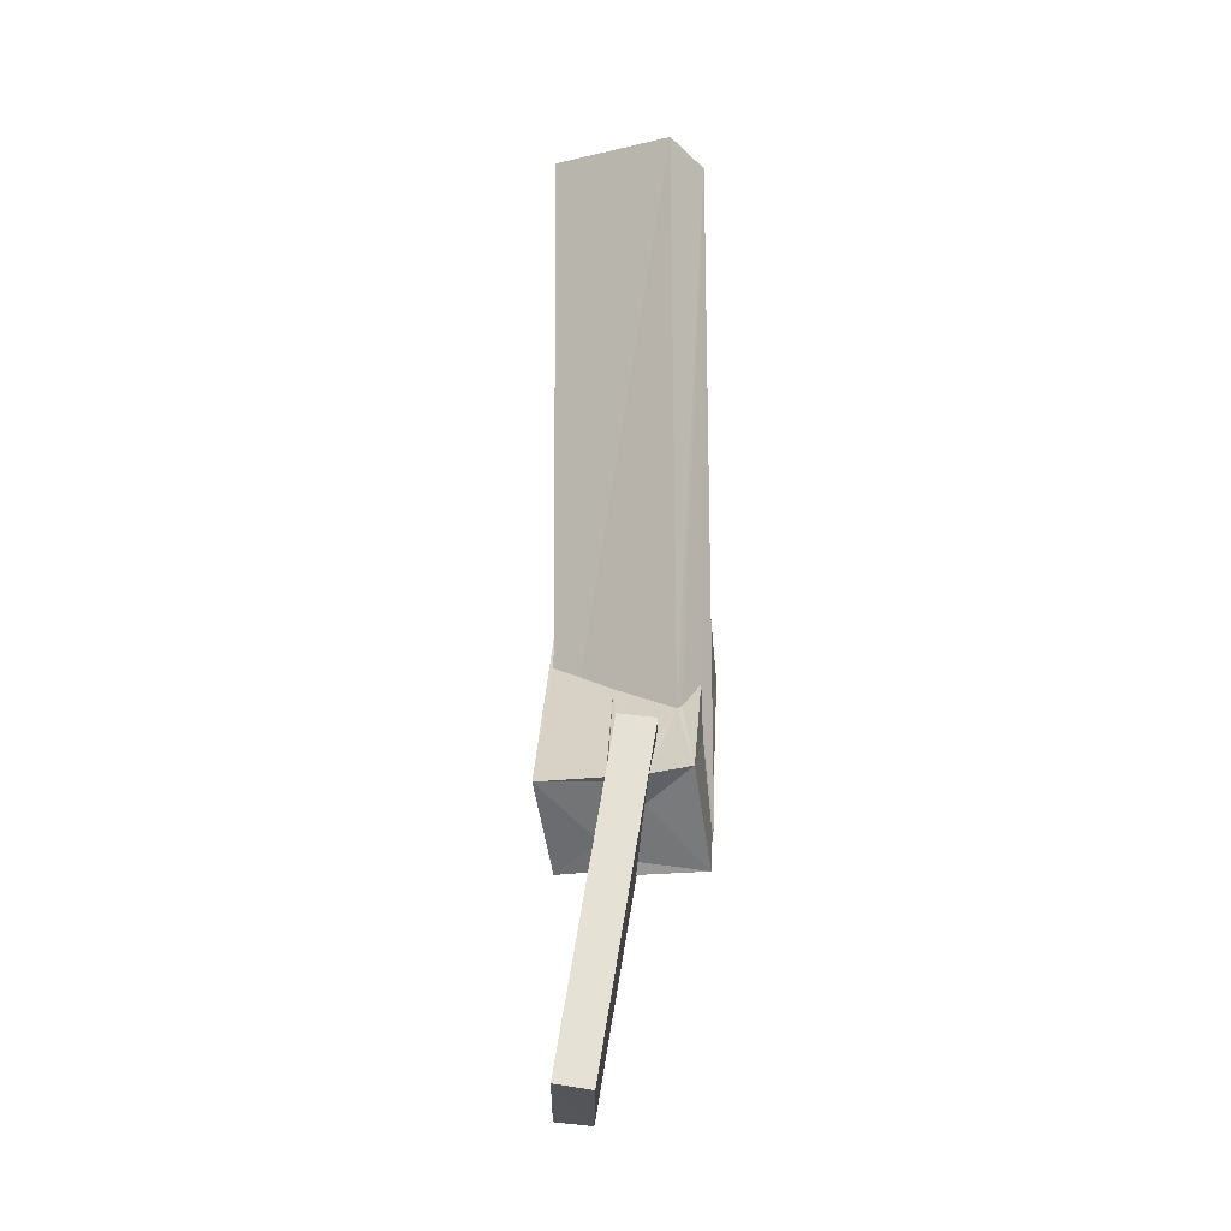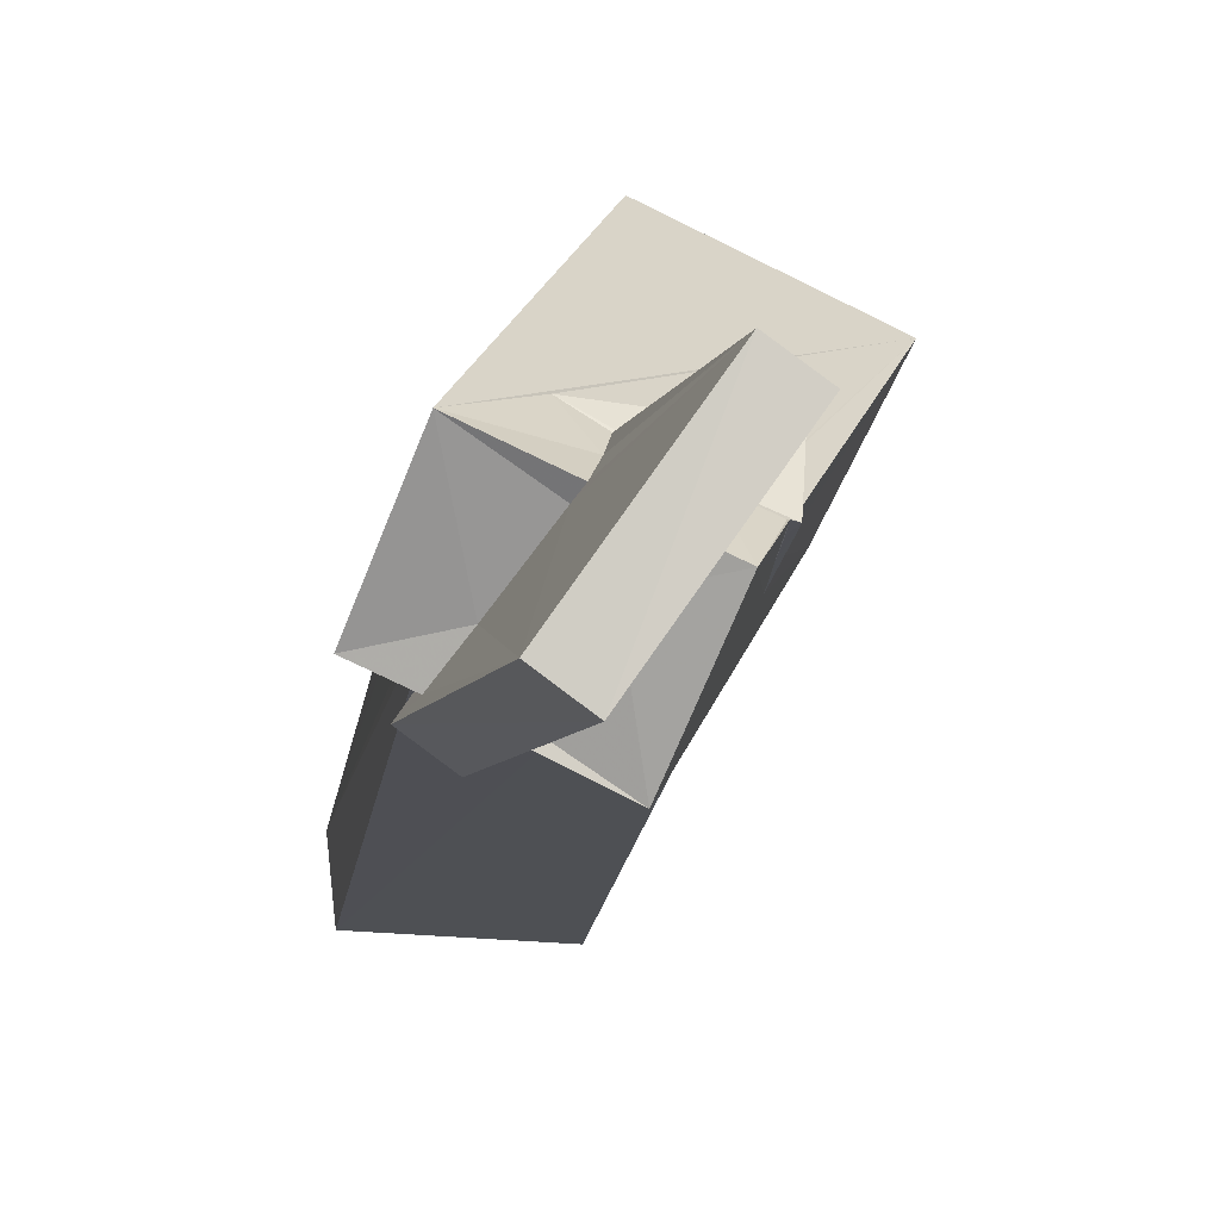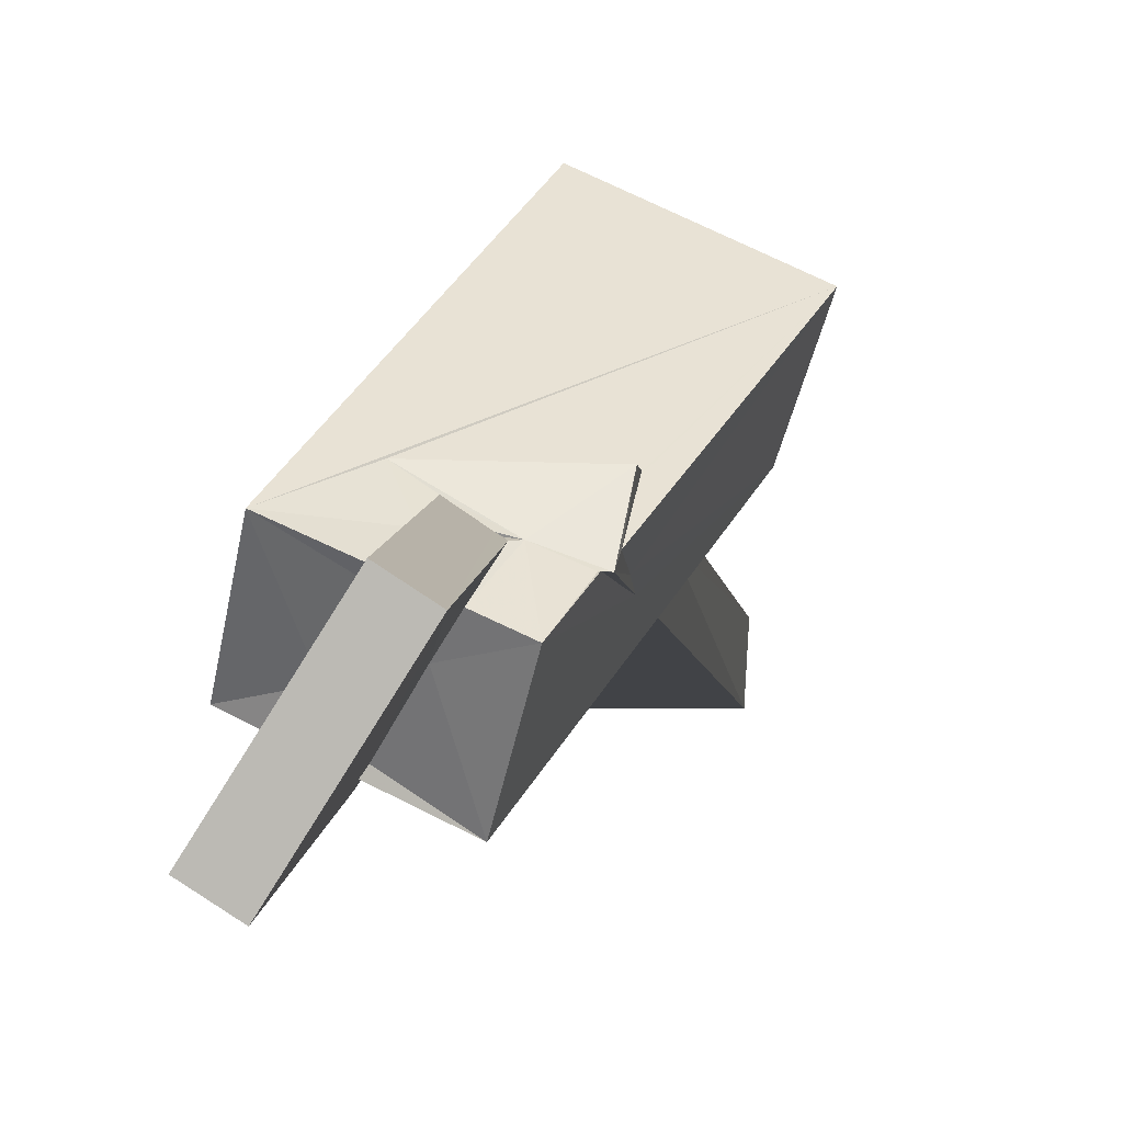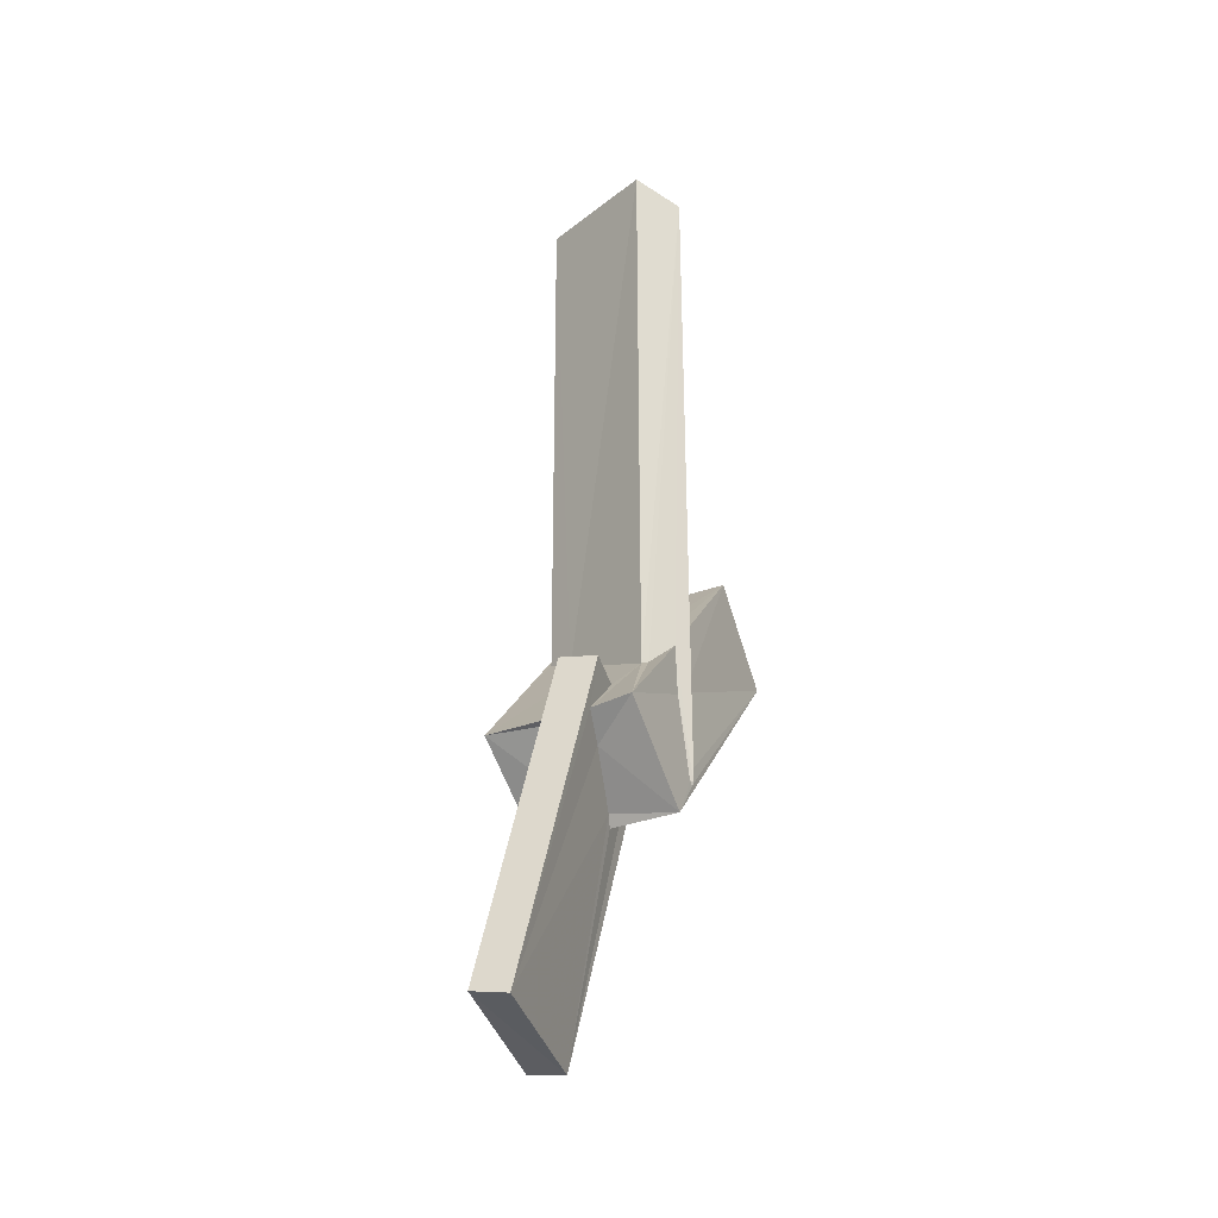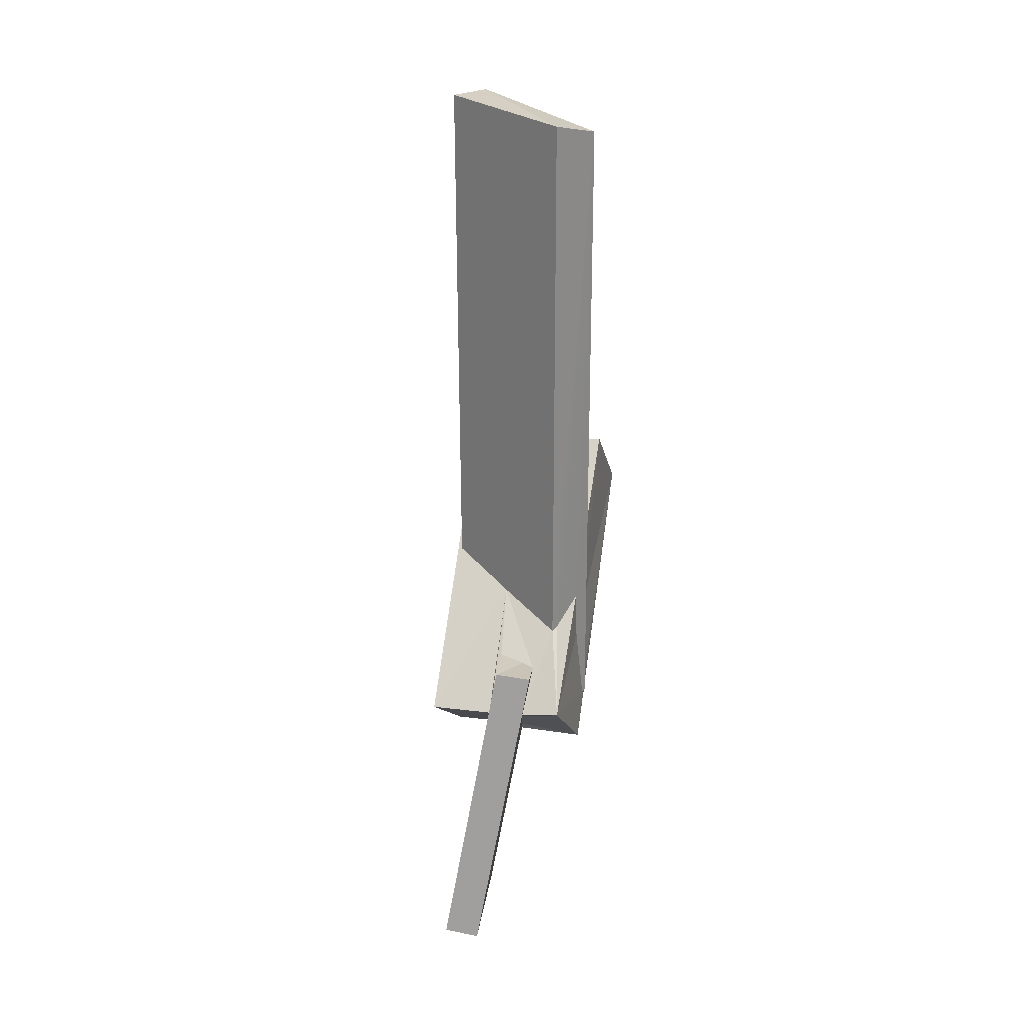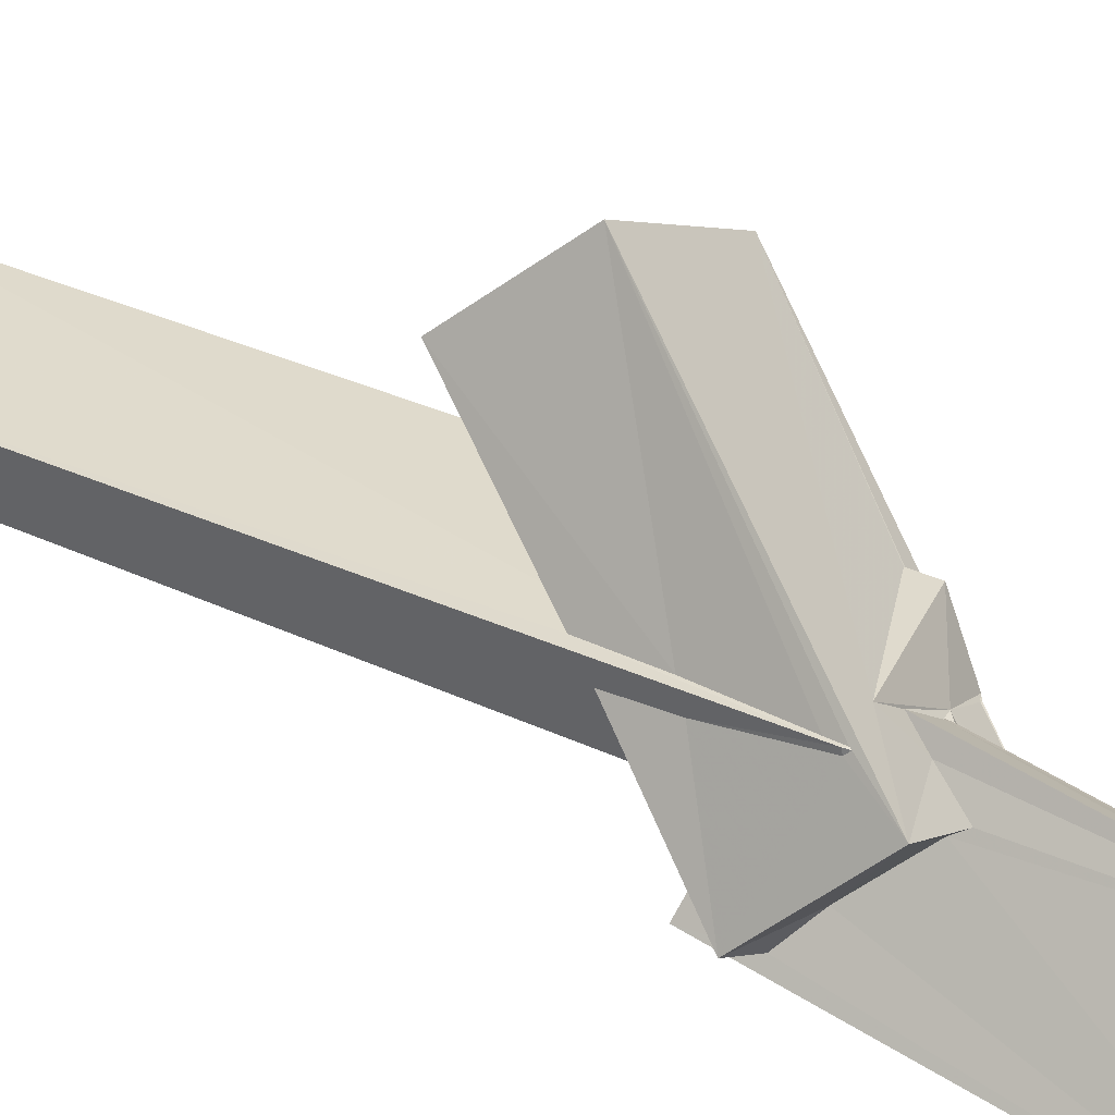
<metadata>
{"format":"obj","ext":"obj","renderer":"f3d","projection":"perspective","resolution":1024,"background":"white","views":[{"elev":-15.8,"azim":-146.6,"up":"+Y"},{"elev":-18.7,"azim":-8.0,"up":"+Z"},{"elev":-7.0,"azim":7.0,"up":"+Z"},{"elev":-30.3,"azim":-128.5,"up":"+Y"},{"elev":26.8,"azim":-139.5,"up":"+Y"},{"elev":32.9,"azim":-57.4,"up":"+Z"}]}
</metadata>
<code>
o 889_Cube.3589
v -1.302 -4.405 -0.354
v -1.345 -3.924 0.1909
v -1.351 5.818 0.4843
v -1.287 -4.473 -0.5017
v -2.19 -5.705 -1.439
v -1.373 -6.361 0.5152
v -1.218 6.074 -0.4621
v -1.35 -4.842 0.2257
v -1.374 -6.374 0.4328
v -1.166 -3.533 0.508
v -1.54 -5.818 -1.765
v -1.282 -5.085 -1.127
v -0.007809 -3.964 -0.4743
v 0.1452 -5.907 -2.602
v -0.9197 -5.858 -2.078
v -0.8905 -5.677 -1.976
v -0.5853 -4.941 -1.312
v -1.069 -5.013 -1.191
v 1.351 6.175 0.5202
v 0.6909 -3.69 -0.4643
v -1.619 -7.154 -0.009093
v -1.346 -6.446 0.5003
v -1.318 -6.145 0.5178
v -0.7002 -3.306 0.5132
v 1.245 -3.418 -0.4647
v 0.7551 -7.154 -1.115
v -0.2116 -6.696 -1.22
v -0.8258 -5.89 -1.956
v -1.173 -6.208 -1.326
v 1.282 6.259 -0.4704
v -0.5933 -6.992 -0.6374
v -0.4908 -7.186 -0.5321
v -1.332 -6.411 0.5166
v -1.203 -4.652 0.5127
v -0.2142 -1.405 2.34
v 1.371 -2.511 0.4903
v -0.08194 -3.035 0.507
v 2.179 -1.572 1.062
v 1.233 -4.696 -0.4623
v 1.185 -5.465 -0.4646
v 0.1339 -7.118 -0.8207
v 1.352 -2.725 0.232
v -0.3064 -6.673 -0.1261
v 0.4063 -2.903 3.658
v 1.236 -6.352 -0.4666
v 1.16 -6.06 -0.4669
v 1.135 -6.413 -0.4633
v 1.111 -6.41 -0.4671
v 0.5189 -6.411 -0.2007
v 0.3968 -6.521 -0.2237
v 0.3464 -6.438 -0.179
v -0.6394 -6.25 0.5042
v -0.1887 -6.325 0.19
v 0.2794 -6.468 -0.1391
v 1.251 -5.257 -0.3582
v 1.274 -6.151 -0.259
v 2.857 -3.005 2.457
v 1.371 -5.865 0.4753
v 1.37 -5.452 0.4791
v 1.362 -5.495 0.4381
v 0.6033 -11.14 -1.294
v -0.858 -10.7 -3.448
v -1.131 -4.846 -2.099
v 0.05352 -11.21 -0.9309
v -1.689 -4.92 -1.724
v -1.411 -10.8 -3.086
f 1 2 3 4
f 8 9 6 2
f 3 7 4
f 6 3 2
f 45 48 47
f 47 46 45
f 45 46 40 39
f 30 25 20 7
f 20 13 4 7
f 58 56 60 59
f 45 39 55 56
f 56 58 45
f 30 19 42 25
f 19 36 42
f 52 58 59
f 36 19 24 37
f 6 33 23 10
f 23 34 10
f 10 3 6
f 24 19 3 10
f 45 58 49 48
f 49 58 52
f 6 22 33
f 6 9 22
f 19 30 7 3
f 10 35 24
f 35 38 37 24
f 42 36 38
f 38 14 25
f 13 20 25 14
f 36 37 38
f 25 42 38
f 5 1 4
f 2 1 5
f 17 18 12 13
f 13 16 17
f 13 14 15 16
f 12 4 13
f 11 5 4 12
f 47 26 40 46
f 57 56 55 38
f 38 55 39
f 39 14 38
f 26 14 39 40
f 57 44 21 52
f 57 52 59
f 53 54 49
f 54 51 49
f 49 52 53
f 52 21 43 53
f 59 60 57
f 60 56 57
f 49 51 50
f 41 26 49 50
f 26 48 49
f 21 32 43
f 26 47 48
f 34 44 35 10
f 21 33 22
f 21 44 33
f 44 23 33
f 44 34 23
f 22 9 21
f 9 8 5 21
f 5 8 2
f 27 14 26 41
f 31 32 21
f 21 5 29 31
f 14 27 28
f 28 15 14
f 5 11 29
f 44 57 38 35
f 16 15 63 17
f 41 50 61
f 61 62 28 27
f 15 62 63
f 15 28 62
f 61 27 41
f 64 61 54 53
f 54 61 50 51
f 66 31 29 11
f 11 65 66
f 11 12 65
f 64 43 32
f 64 53 43
f 31 66 64 32
f 62 66 65 63
f 62 61 64 66
f 18 63 65 12
f 17 63 18

</code>
